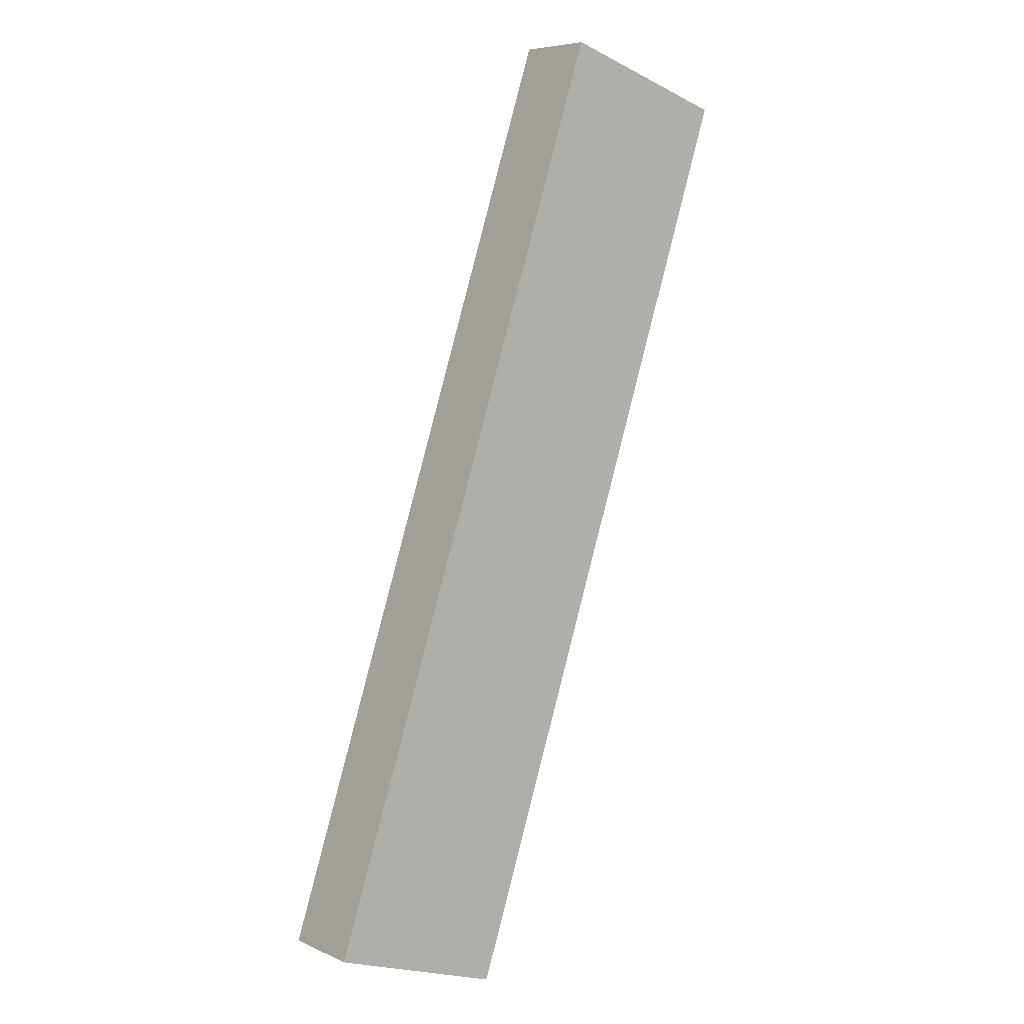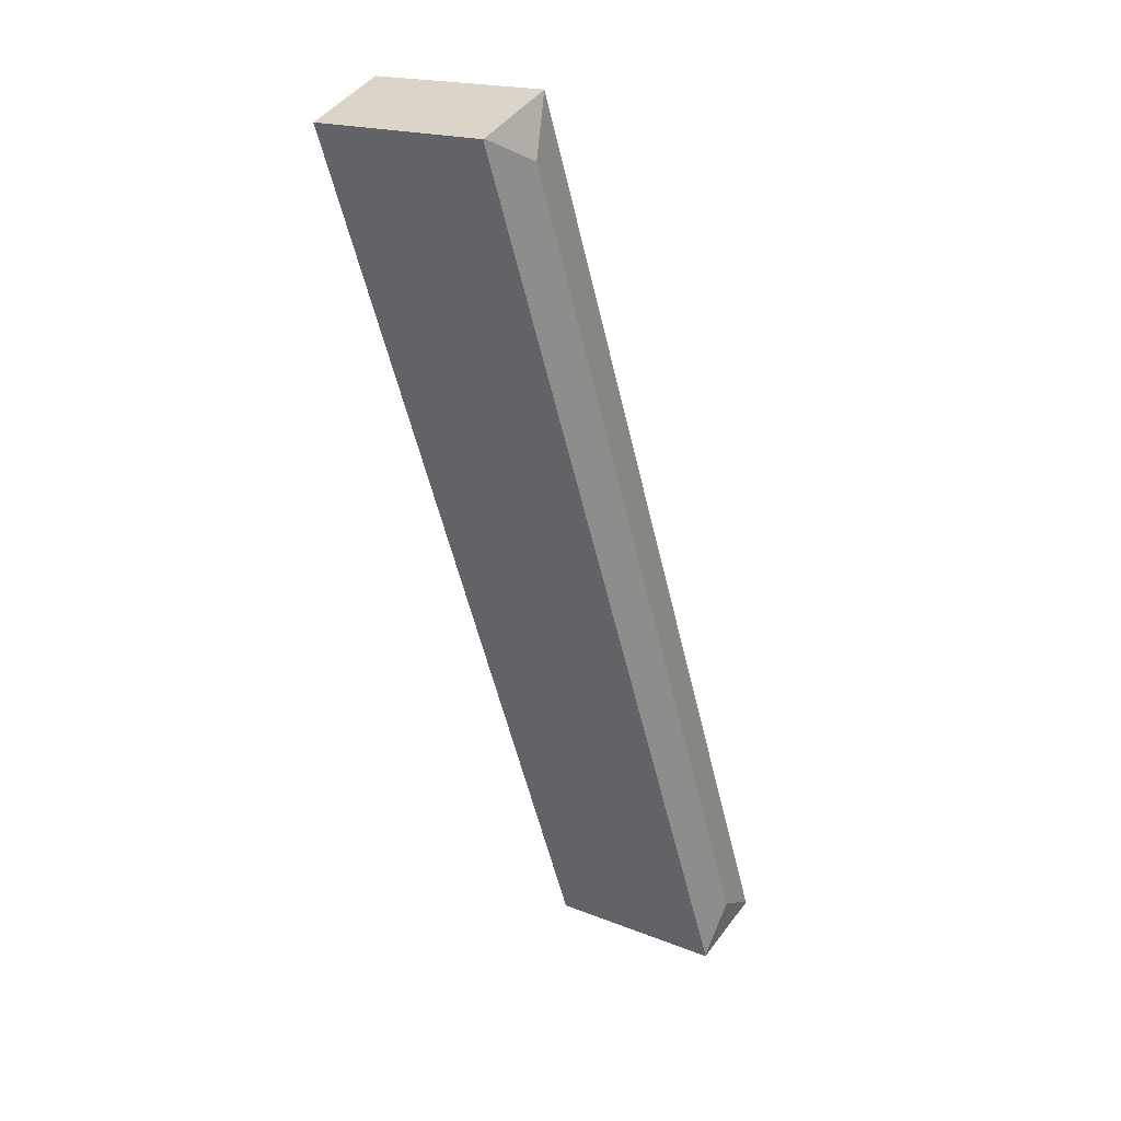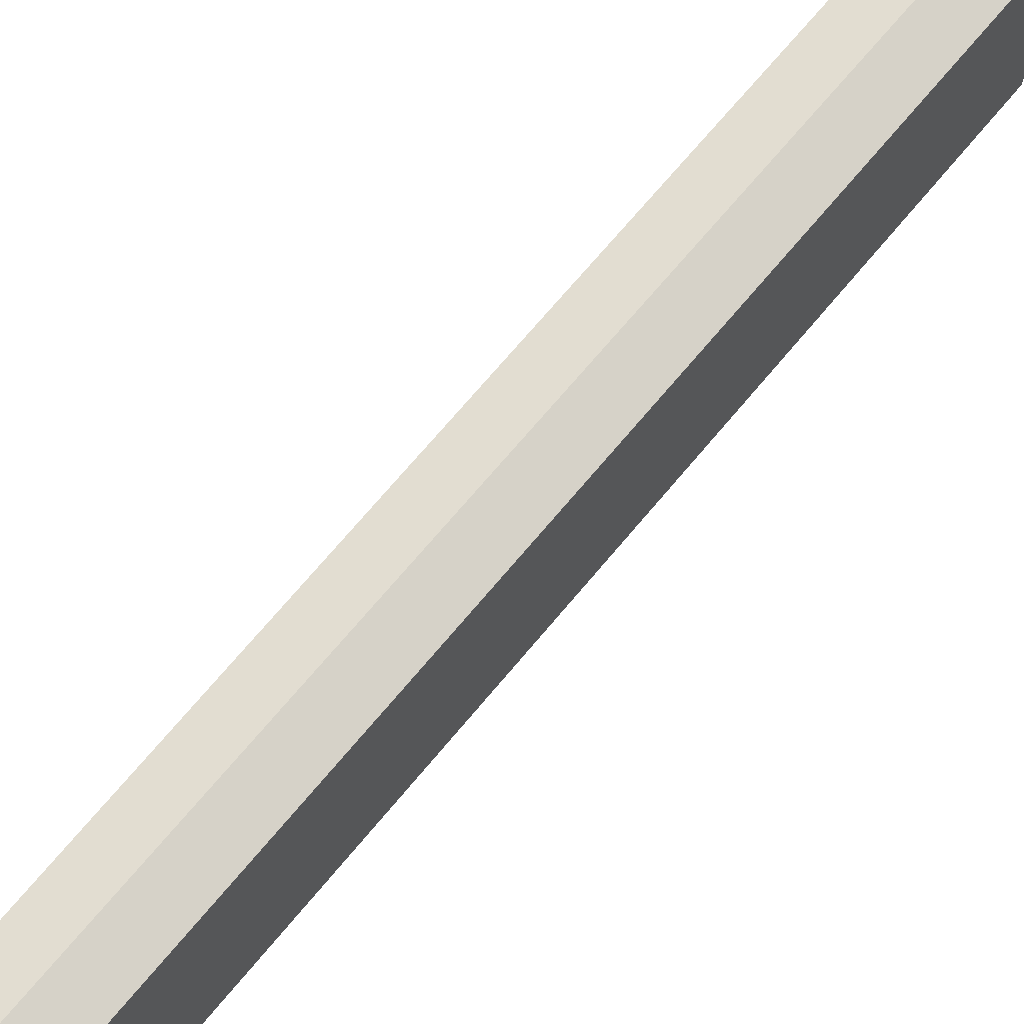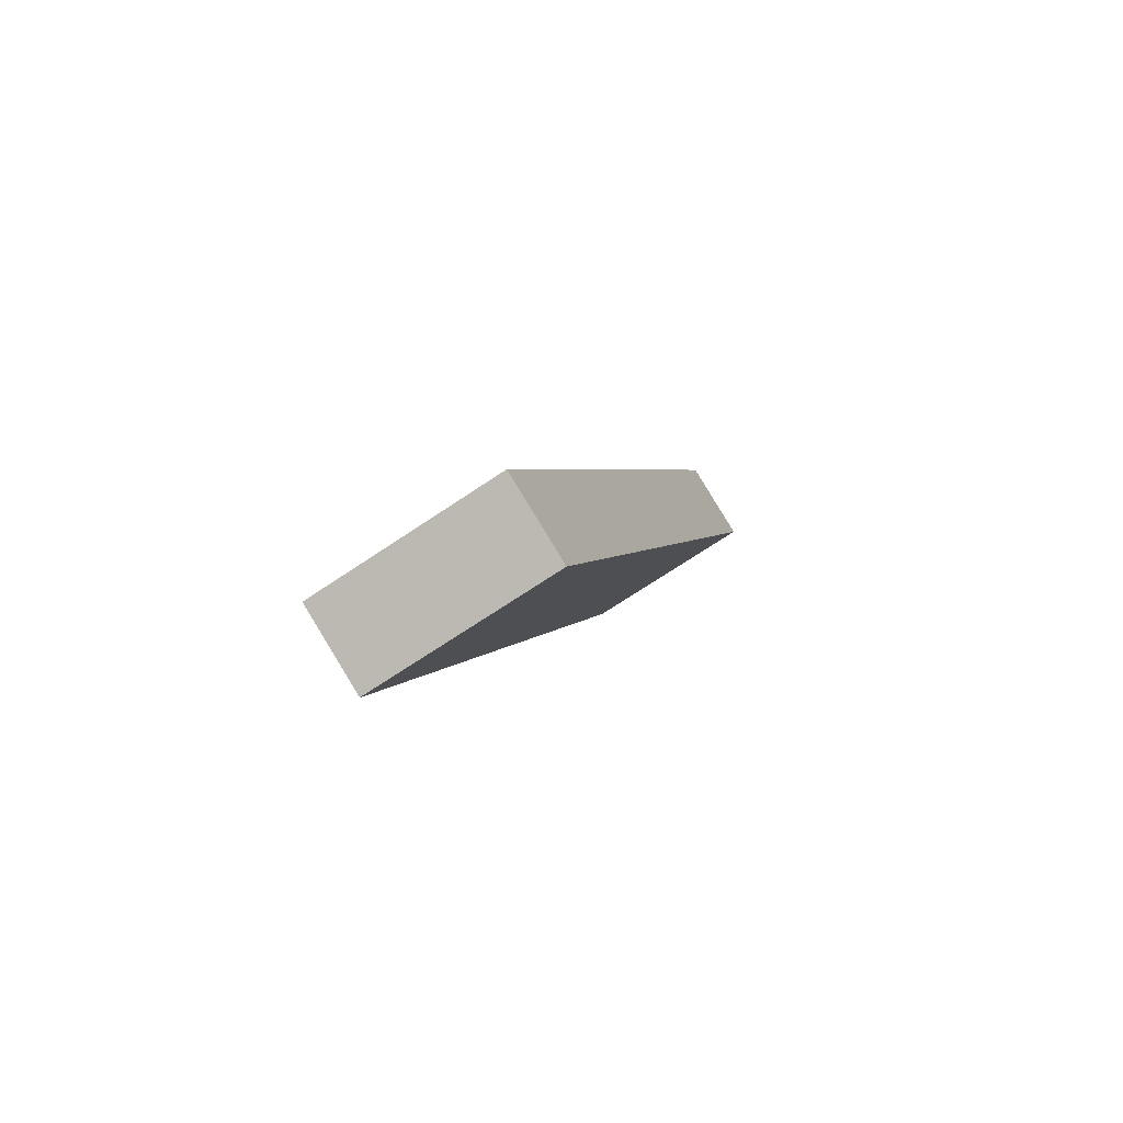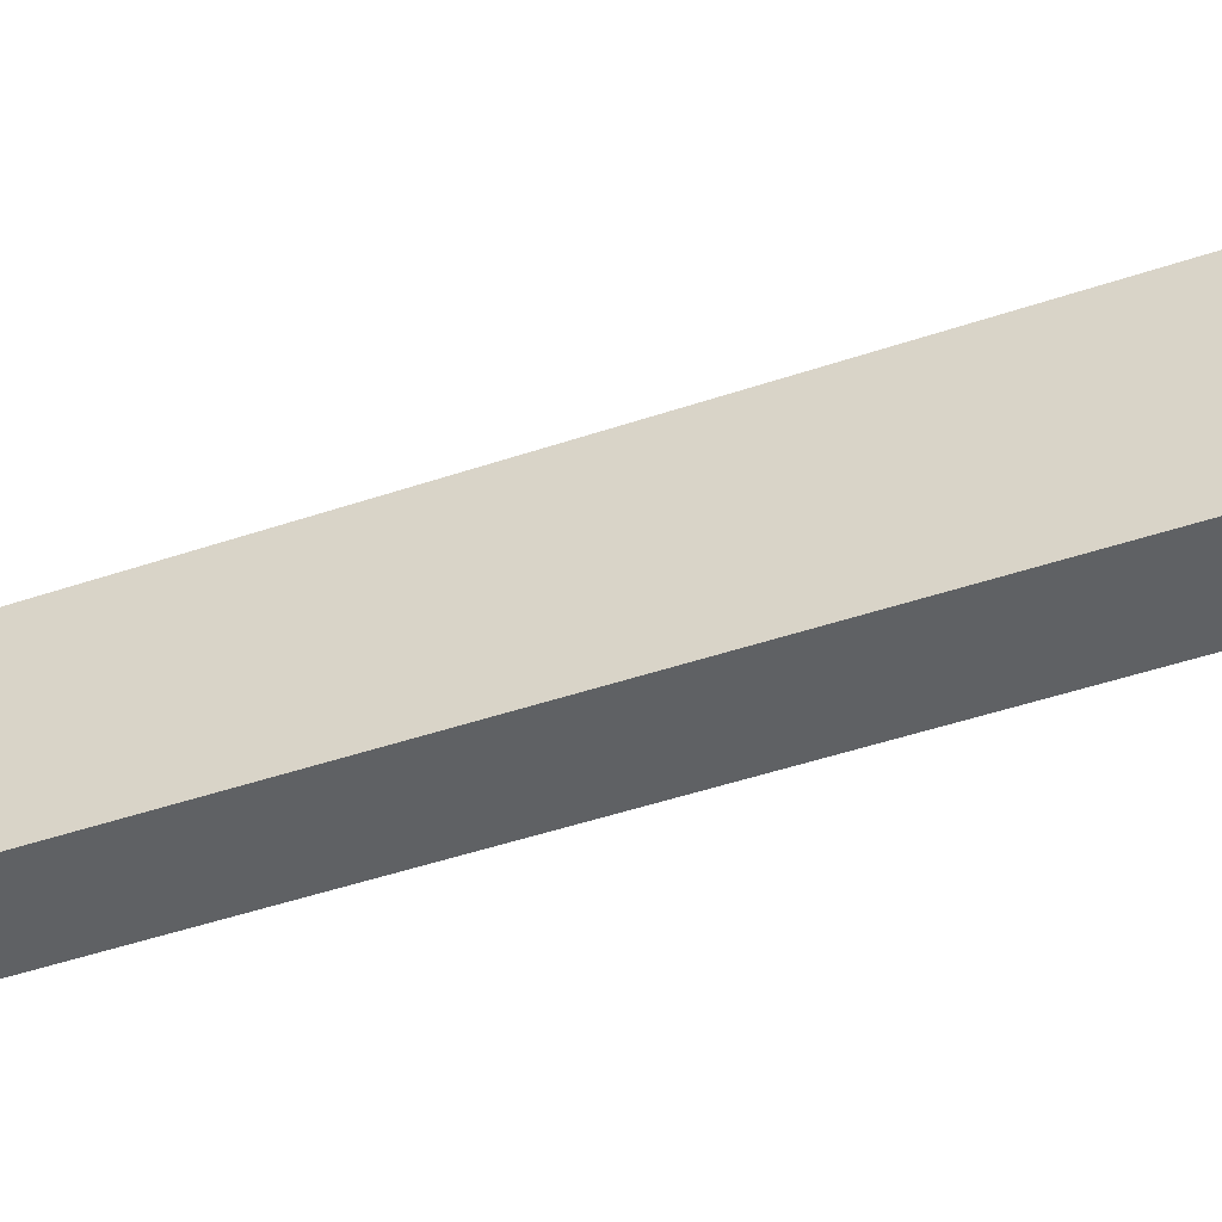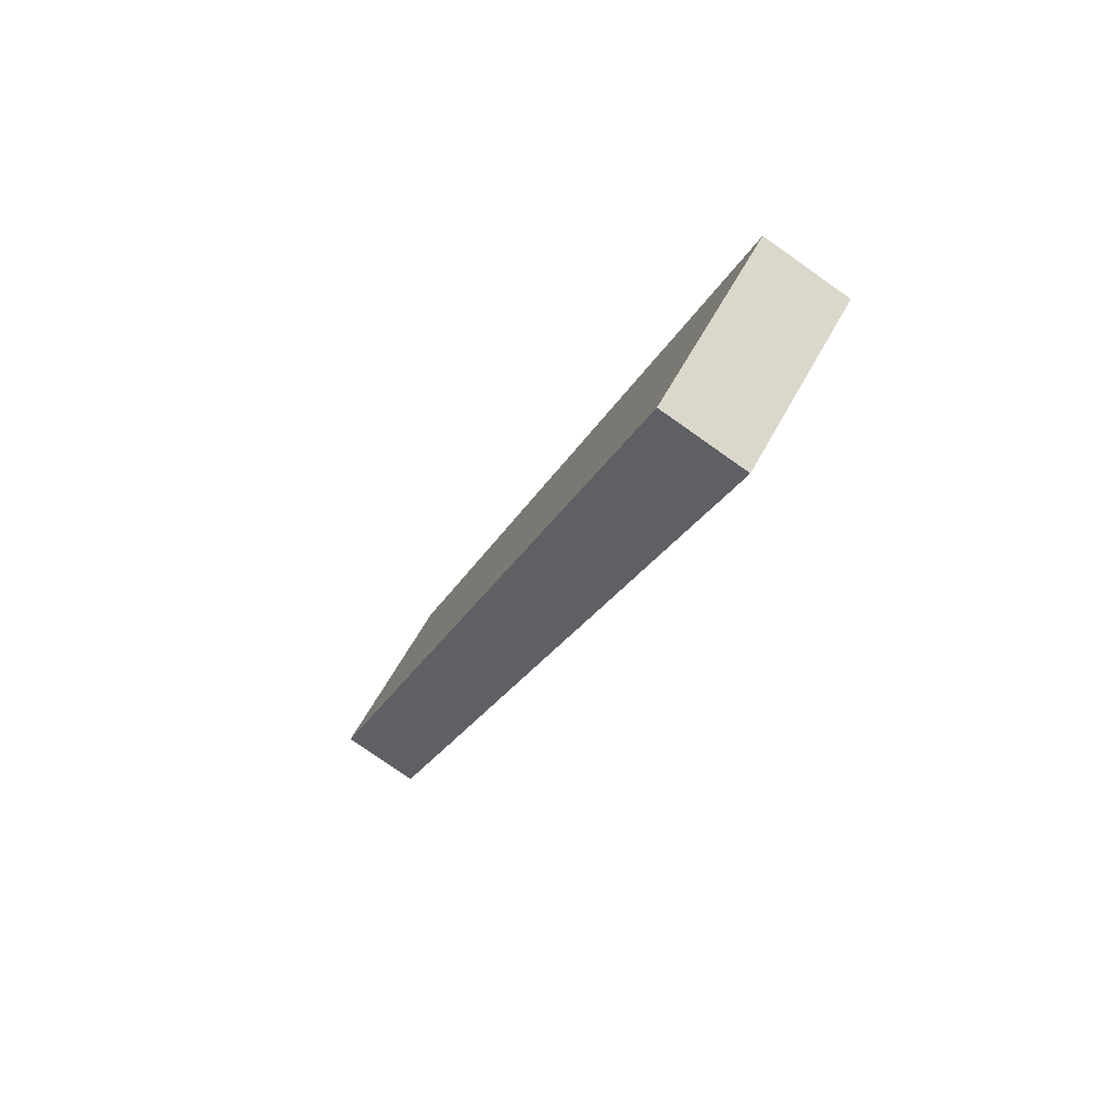
<metadata>
{"format":"obj","ext":"obj","renderer":"f3d","projection":"perspective","resolution":1024,"background":"white","views":[{"elev":-21.4,"azim":48.1,"up":"+Z"},{"elev":18.6,"azim":127.4,"up":"+Z"},{"elev":68.9,"azim":-118.8,"up":"+Y"},{"elev":-69.4,"azim":-55.9,"up":"+Z"},{"elev":-46.5,"azim":132.8,"up":"+Y"},{"elev":58.8,"azim":27.9,"up":"+Z"}]}
</metadata>
<code>
v  2.023 7.121 0.942
v  15.68 6.741 31.22
v  2.856 6.761 -1.009
v  13.66 7.121 30.39
v  15.64 6.751 31.23
v  0 6.726 4.118e-16
v  2.823 6.739 -1.093
v  0.037 6.751 0.094
v  12.8 6.751 32.4
v  2.823 6.693e-17 -1.093
v  0 0 0
v  12.8 -1.984e-15 32.4
v  0.037 -5.756e-18 0.094
v  15.68 -1.912e-15 31.22
v  15.64 -1.913e-15 31.23
v  2.856 6.178e-17 -1.009
g defaultobject
f 1 2 3
f 2 1 4
f 2 4 5
f 6 3 7
f 3 6 1
f 1 6 8
f 4 8 9
f 8 4 1
f 4 9 5
f 10 6 7
f 6 10 11
f 6 9 8
f 9 6 11
f 9 11 12
f 12 11 13
f 12 5 9
f 5 12 2
f 2 12 14
f 14 12 15
f 3 10 7
f 10 3 2
f 10 2 16
f 16 2 14
f 13 15 12
f 15 13 11
f 15 11 16
f 16 11 10
f 15 16 14

</code>
